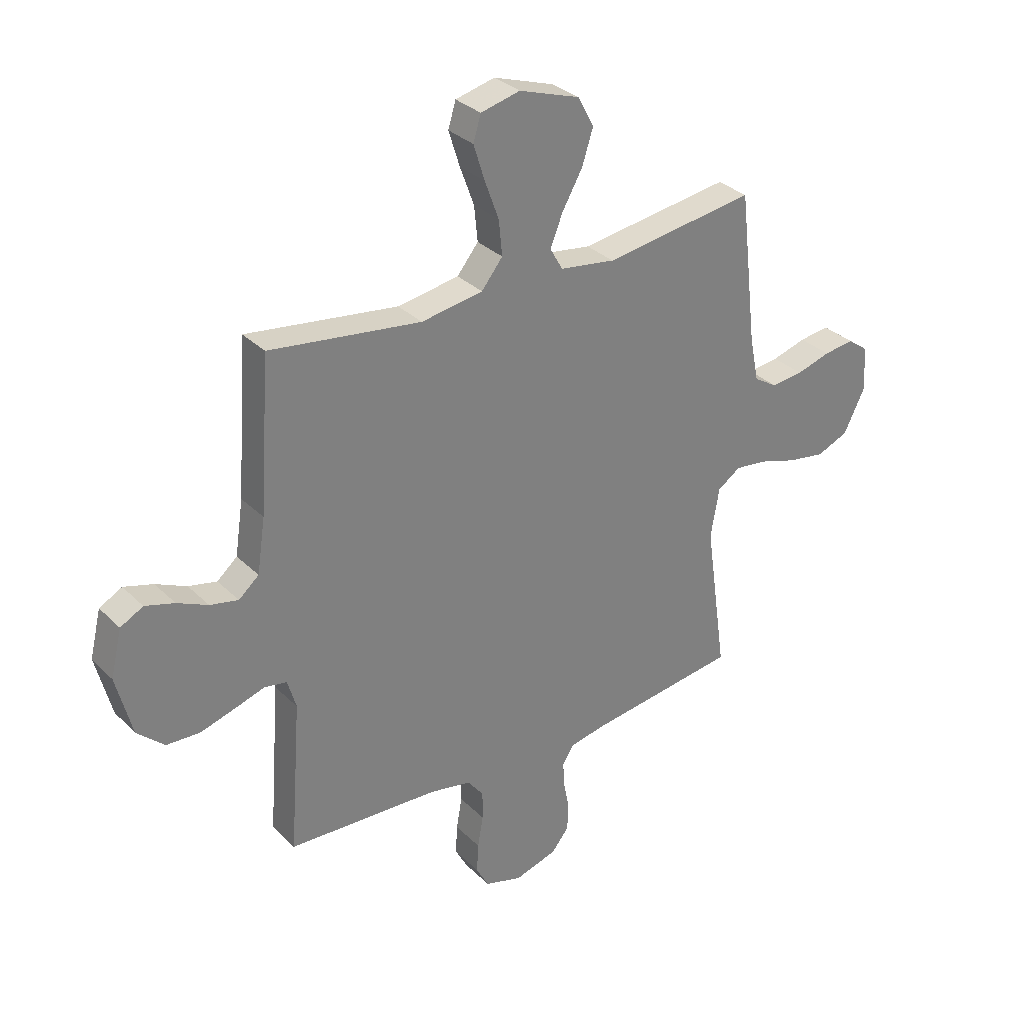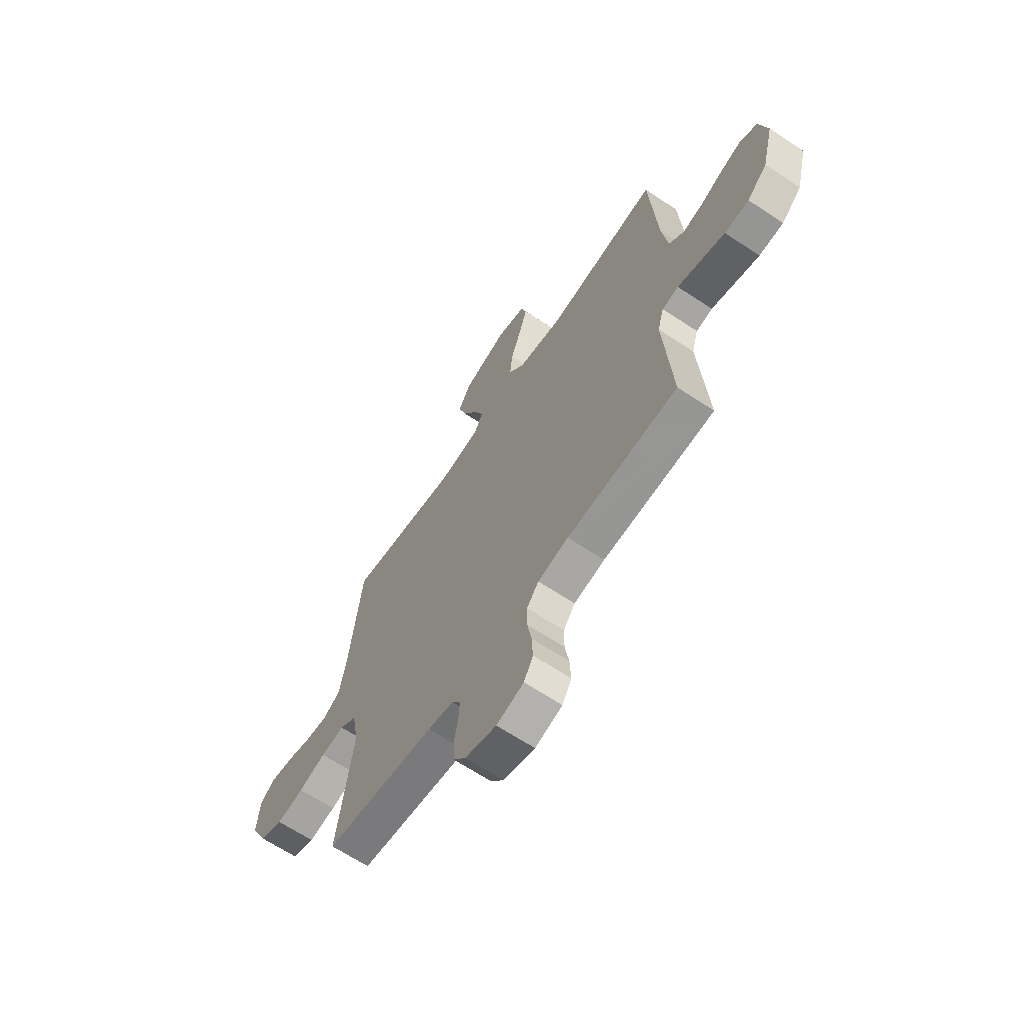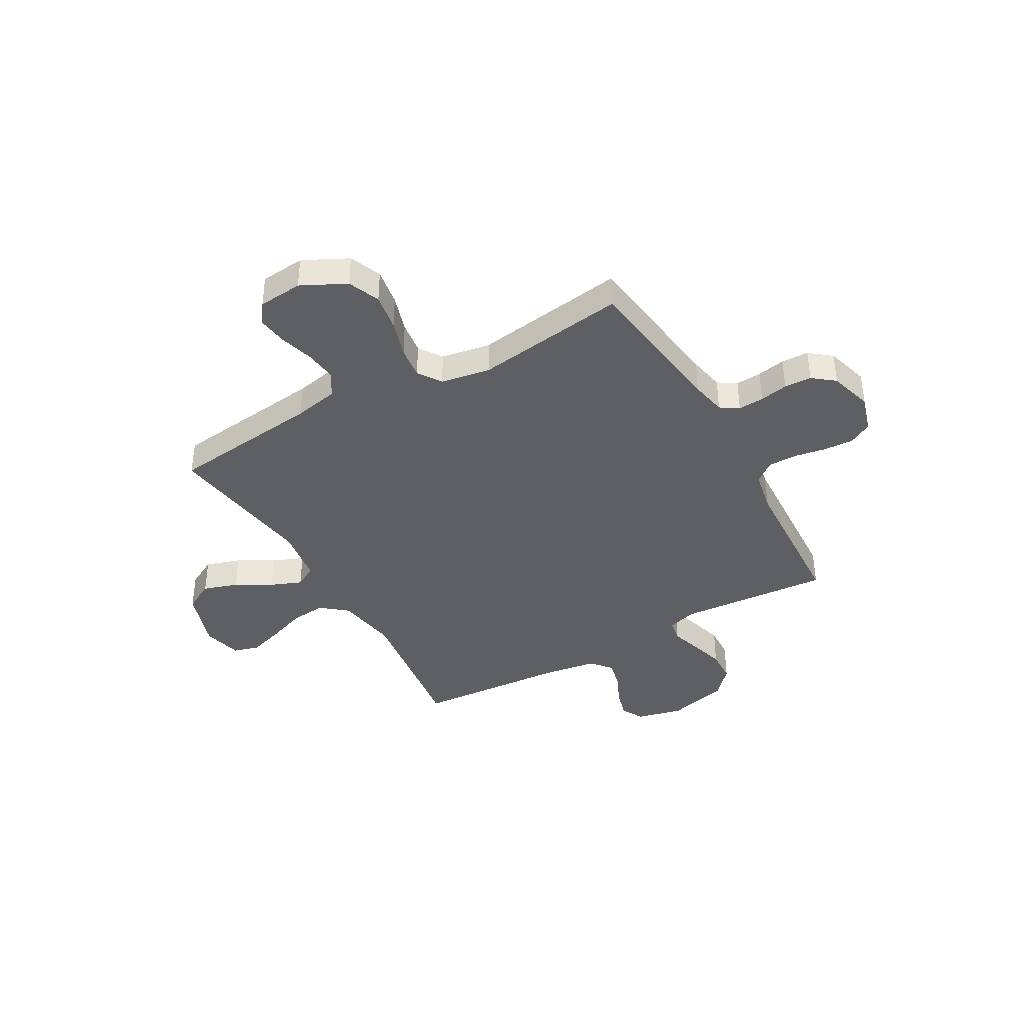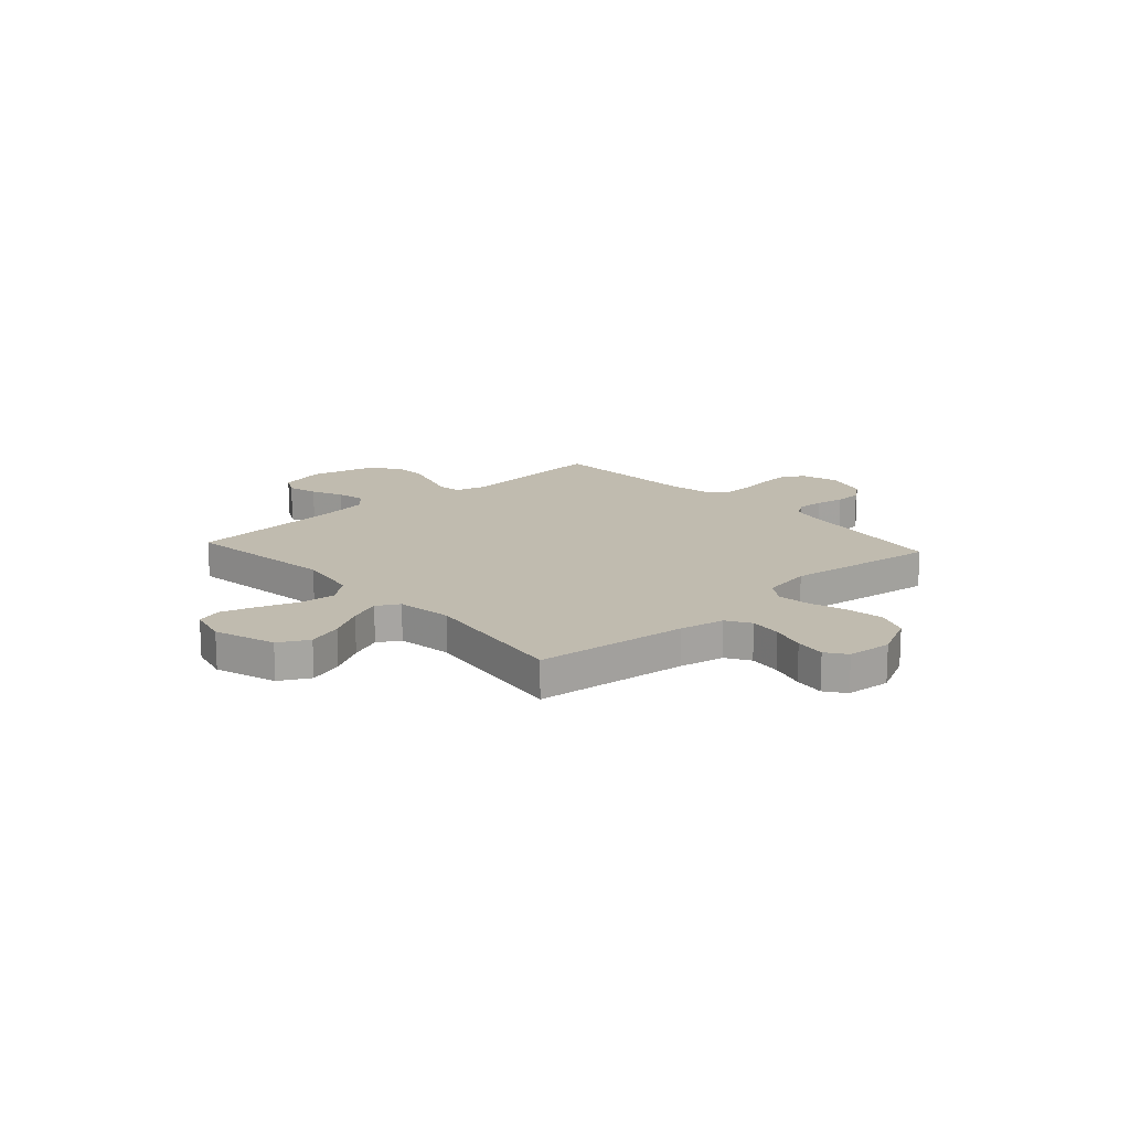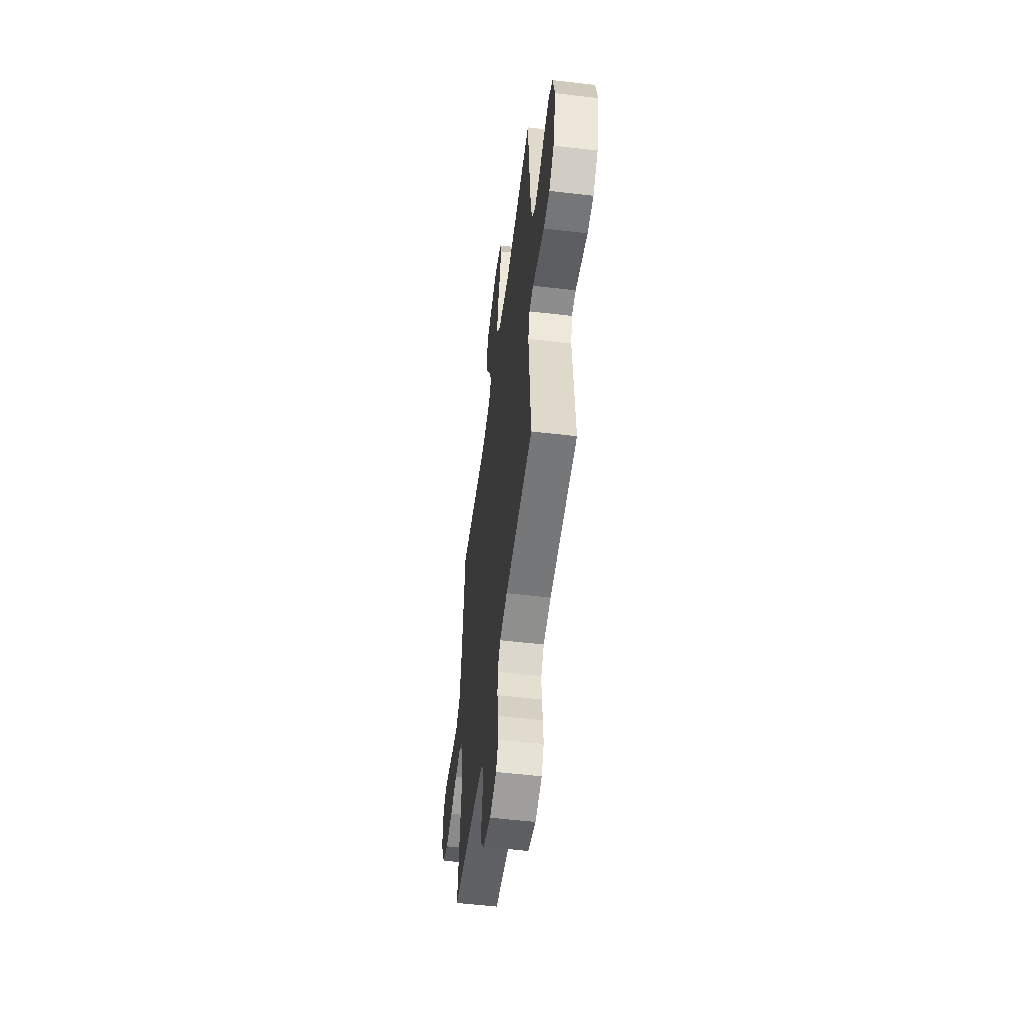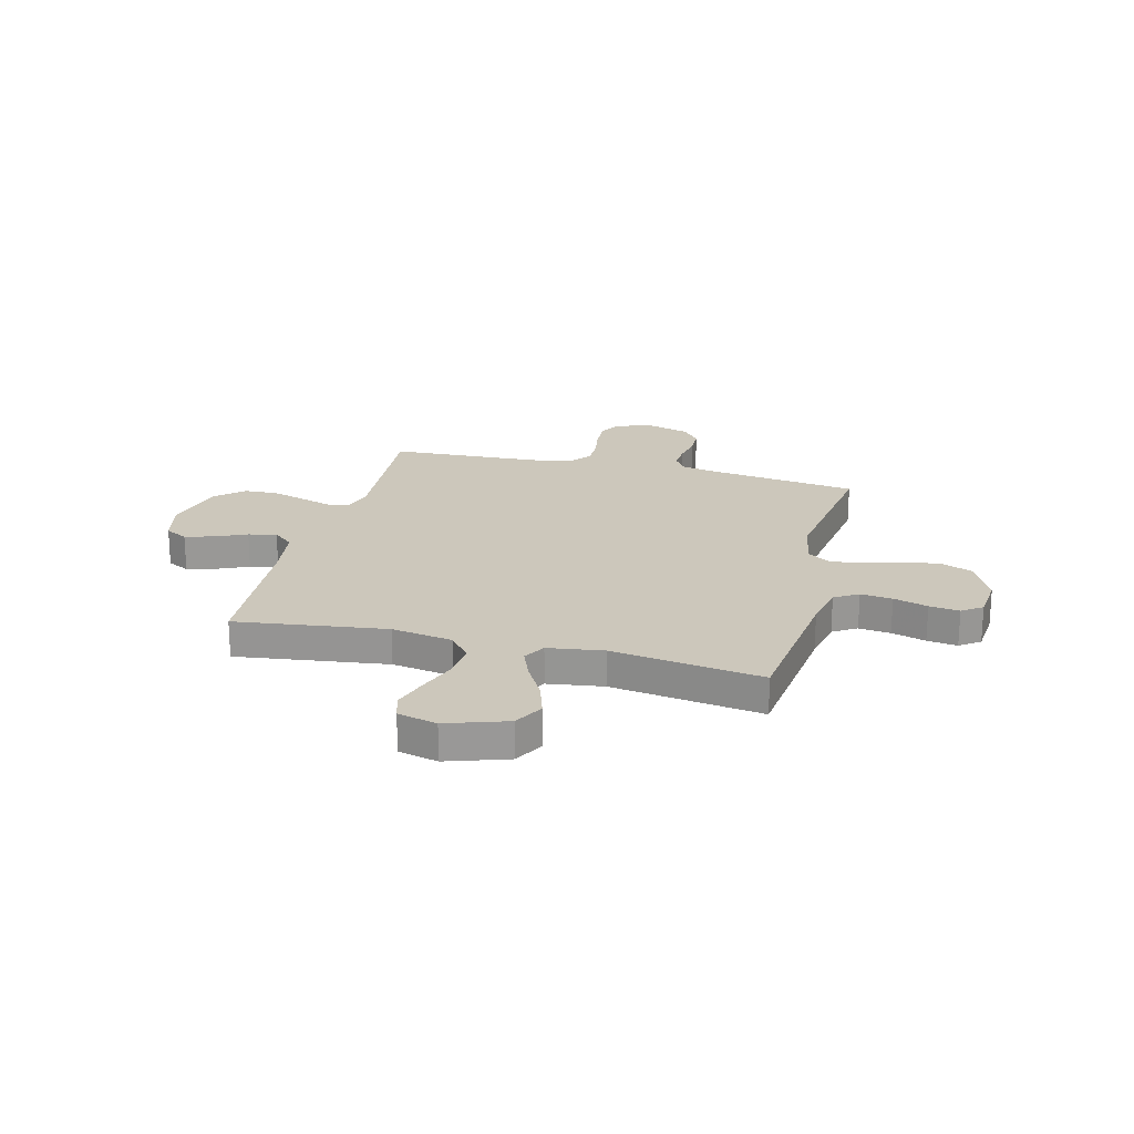
<metadata>
{"format":"obj","ext":"obj","renderer":"f3d","projection":"perspective","resolution":1024,"background":"white","views":[{"elev":31.5,"azim":-36.4,"up":"+Z"},{"elev":-65.1,"azim":-123.8,"up":"+Z"},{"elev":-39.6,"azim":119.5,"up":"+Y"},{"elev":16.1,"azim":47.8,"up":"+Y"},{"elev":-54.2,"azim":-97.2,"up":"+Z"},{"elev":21.6,"azim":14.4,"up":"+Y"}]}
</metadata>
<code>
v -0.5 0.07 0.5
v -0.2 0.07 0.46
v -0.078 0.07 0.48
v -0.036 0.07 0.532
v -0.043 0.07 0.602
v -0.071 0.07 0.678
v -0.093 0.07 0.748
v -0.078 0.07 0.798
v 0 0.07 0.817
v 0.12 0.07 0.777
v 0.152 0.07 0.718
v 0.13 0.07 0.649
v 0.09 0.07 0.579
v 0.065 0.07 0.517
v 0.09 0.07 0.473
v 0.2 0.07 0.457
v 0.5 0.07 0.5
v 0.535 0.07 0.2
v 0.553 0.07 0.111
v 0.6 0.07 0.082
v 0.663 0.07 0.089
v 0.731 0.07 0.109
v 0.791 0.07 0.117
v 0.831 0.07 0.088
v 0.839 0.07 0
v 0.795 0.07 -0.088
v 0.732 0.07 -0.114
v 0.658 0.07 -0.102
v 0.584 0.07 -0.079
v 0.52 0.07 -0.071
v 0.474 0.07 -0.102
v 0.457 0.07 -0.2
v 0.5 0.07 -0.5
v 0.2 0.07 -0.54
v 0.13 0.07 -0.554
v 0.107 0.07 -0.59
v 0.11 0.07 -0.641
v 0.121 0.07 -0.697
v 0.119 0.07 -0.751
v 0.085 0.07 -0.794
v 0 0.07 -0.819
v -0.074 0.07 -0.797
v -0.099 0.07 -0.751
v -0.096 0.07 -0.692
v -0.085 0.07 -0.629
v -0.085 0.07 -0.572
v -0.117 0.07 -0.531
v -0.2 0.07 -0.515
v -0.5 0.07 -0.5
v -0.478 0.07 -0.2
v -0.495 0.07 -0.142
v -0.539 0.07 -0.134
v -0.6 0.07 -0.153
v -0.668 0.07 -0.173
v -0.734 0.07 -0.17
v -0.788 0.07 -0.121
v -0.819 0.07 0
v -0.797 0.07 0.092
v -0.752 0.07 0.116
v -0.694 0.07 0.099
v -0.633 0.07 0.071
v -0.577 0.07 0.059
v -0.537 0.07 0.093
v -0.521 0.07 0.2
v -0.5 0 0.5
v -0.2 0 0.46
v -0.078 0 0.48
v -0.036 0 0.532
v -0.043 0 0.602
v -0.071 0 0.678
v -0.093 0 0.748
v -0.078 0 0.798
v 0 0 0.817
v 0.12 0 0.777
v 0.152 0 0.718
v 0.13 0 0.649
v 0.09 0 0.579
v 0.065 0 0.517
v 0.09 0 0.473
v 0.2 0 0.457
v 0.5 0 0.5
v 0.535 0 0.2
v 0.553 0 0.111
v 0.6 0 0.082
v 0.663 0 0.089
v 0.731 0 0.109
v 0.791 0 0.117
v 0.831 0 0.088
v 0.839 0 0
v 0.795 0 -0.088
v 0.732 0 -0.114
v 0.658 0 -0.102
v 0.584 0 -0.079
v 0.52 0 -0.071
v 0.474 0 -0.102
v 0.457 0 -0.2
v 0.5 0 -0.5
v 0.2 0 -0.54
v 0.13 0 -0.554
v 0.107 0 -0.59
v 0.11 0 -0.641
v 0.121 0 -0.697
v 0.119 0 -0.751
v 0.085 0 -0.794
v 0 0 -0.819
v -0.074 0 -0.797
v -0.099 0 -0.751
v -0.096 0 -0.692
v -0.085 0 -0.629
v -0.085 0 -0.572
v -0.117 0 -0.531
v -0.2 0 -0.515
v -0.5 0 -0.5
v -0.478 0 -0.2
v -0.495 0 -0.142
v -0.539 0 -0.134
v -0.6 0 -0.153
v -0.668 0 -0.173
v -0.734 0 -0.17
v -0.788 0 -0.121
v -0.819 0 0
v -0.797 0 0.092
v -0.752 0 0.116
v -0.694 0 0.099
v -0.633 0 0.071
v -0.577 0 0.059
v -0.537 0 0.093
v -0.521 0 0.2
f 59 60 61
f 58 59 61
f 57 58 61
f 56 57 61
f 55 56 61
f 54 55 61
f 53 54 61
f 52 53 61
f 51 52 61 62
f 48 49 50
f 47 48 50 51
f 43 44 45
f 42 43 45
f 41 42 45
f 40 41 45
f 39 40 45
f 38 39 45
f 37 38 45
f 36 37 45 46
f 35 36 46 47
f 32 33 34
f 51 62 63
f 47 51 63
f 35 47 63
f 34 35 63
f 32 34 63
f 31 32 63
f 27 28 29
f 26 27 29
f 25 26 29
f 24 25 29
f 23 24 29
f 22 23 29
f 21 22 29
f 16 17 18
f 15 16 18 19
f 11 12 13
f 10 11 13
f 9 10 13
f 8 9 13
f 7 8 13
f 6 7 13
f 5 6 13
f 4 5 13 14
f 3 4 14 15
f 64 1 2
f 3 15 19
f 2 3 19
f 64 2 19
f 63 64 19
f 31 63 19
f 30 31 19
f 20 21 29 30
f 19 20 30
f 125 124 123
f 125 123 122
f 125 122 121
f 125 121 120
f 125 120 119
f 125 119 118
f 125 118 117
f 125 117 116
f 126 125 116 115
f 114 113 112
f 115 114 112 111
f 109 108 107
f 109 107 106
f 109 106 105
f 109 105 104
f 109 104 103
f 109 103 102
f 109 102 101
f 110 109 101 100
f 111 110 100 99
f 98 97 96
f 127 126 115
f 127 115 111
f 127 111 99
f 127 99 98
f 127 98 96
f 127 96 95
f 93 92 91
f 93 91 90
f 93 90 89
f 93 89 88
f 93 88 87
f 93 87 86
f 93 86 85
f 82 81 80
f 83 82 80 79
f 77 76 75
f 77 75 74
f 77 74 73
f 77 73 72
f 77 72 71
f 77 71 70
f 77 70 69
f 78 77 69 68
f 79 78 68 67
f 66 65 128
f 83 79 67
f 83 67 66
f 83 66 128
f 83 128 127
f 83 127 95
f 83 95 94
f 94 93 85 84
f 94 84 83
f 1 65 66 2
f 2 66 67 3
f 3 67 68 4
f 4 68 69 5
f 5 69 70 6
f 6 70 71 7
f 7 71 72 8
f 8 72 73 9
f 9 73 74 10
f 10 74 75 11
f 11 75 76 12
f 12 76 77 13
f 13 77 78 14
f 14 78 79 15
f 15 79 80 16
f 16 80 81 17
f 17 81 82 18
f 18 82 83 19
f 19 83 84 20
f 20 84 85 21
f 21 85 86 22
f 22 86 87 23
f 23 87 88 24
f 24 88 89 25
f 25 89 90 26
f 26 90 91 27
f 27 91 92 28
f 28 92 93 29
f 29 93 94 30
f 30 94 95 31
f 31 95 96 32
f 32 96 97 33
f 33 97 98 34
f 34 98 99 35
f 35 99 100 36
f 36 100 101 37
f 37 101 102 38
f 38 102 103 39
f 39 103 104 40
f 40 104 105 41
f 41 105 106 42
f 42 106 107 43
f 43 107 108 44
f 44 108 109 45
f 45 109 110 46
f 46 110 111 47
f 47 111 112 48
f 48 112 113 49
f 49 113 114 50
f 50 114 115 51
f 51 115 116 52
f 52 116 117 53
f 53 117 118 54
f 54 118 119 55
f 55 119 120 56
f 56 120 121 57
f 57 121 122 58
f 58 122 123 59
f 59 123 124 60
f 60 124 125 61
f 61 125 126 62
f 62 126 127 63
f 63 127 128 64
f 64 128 65 1

</code>
